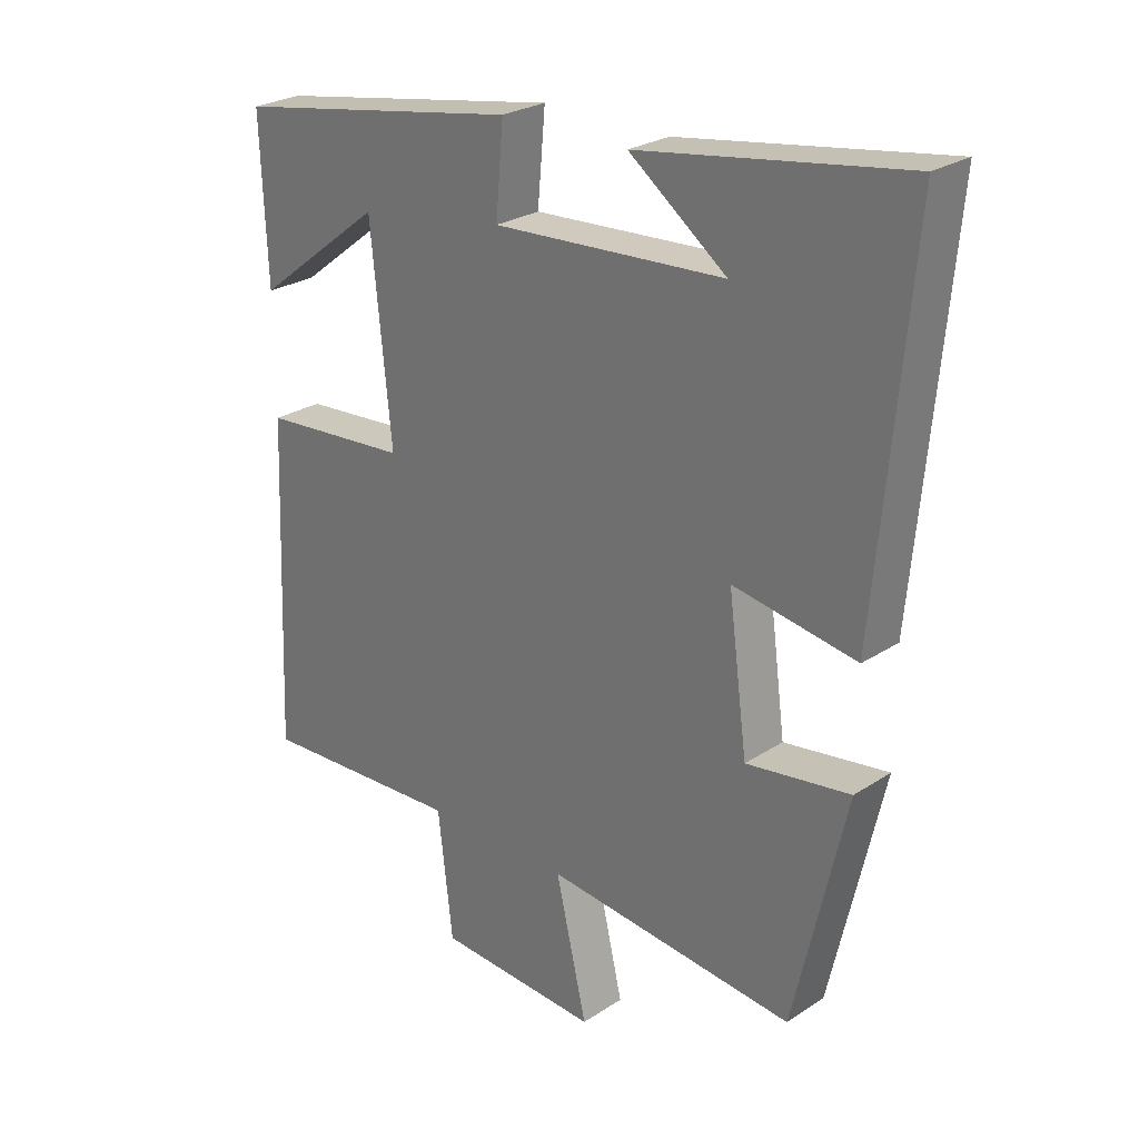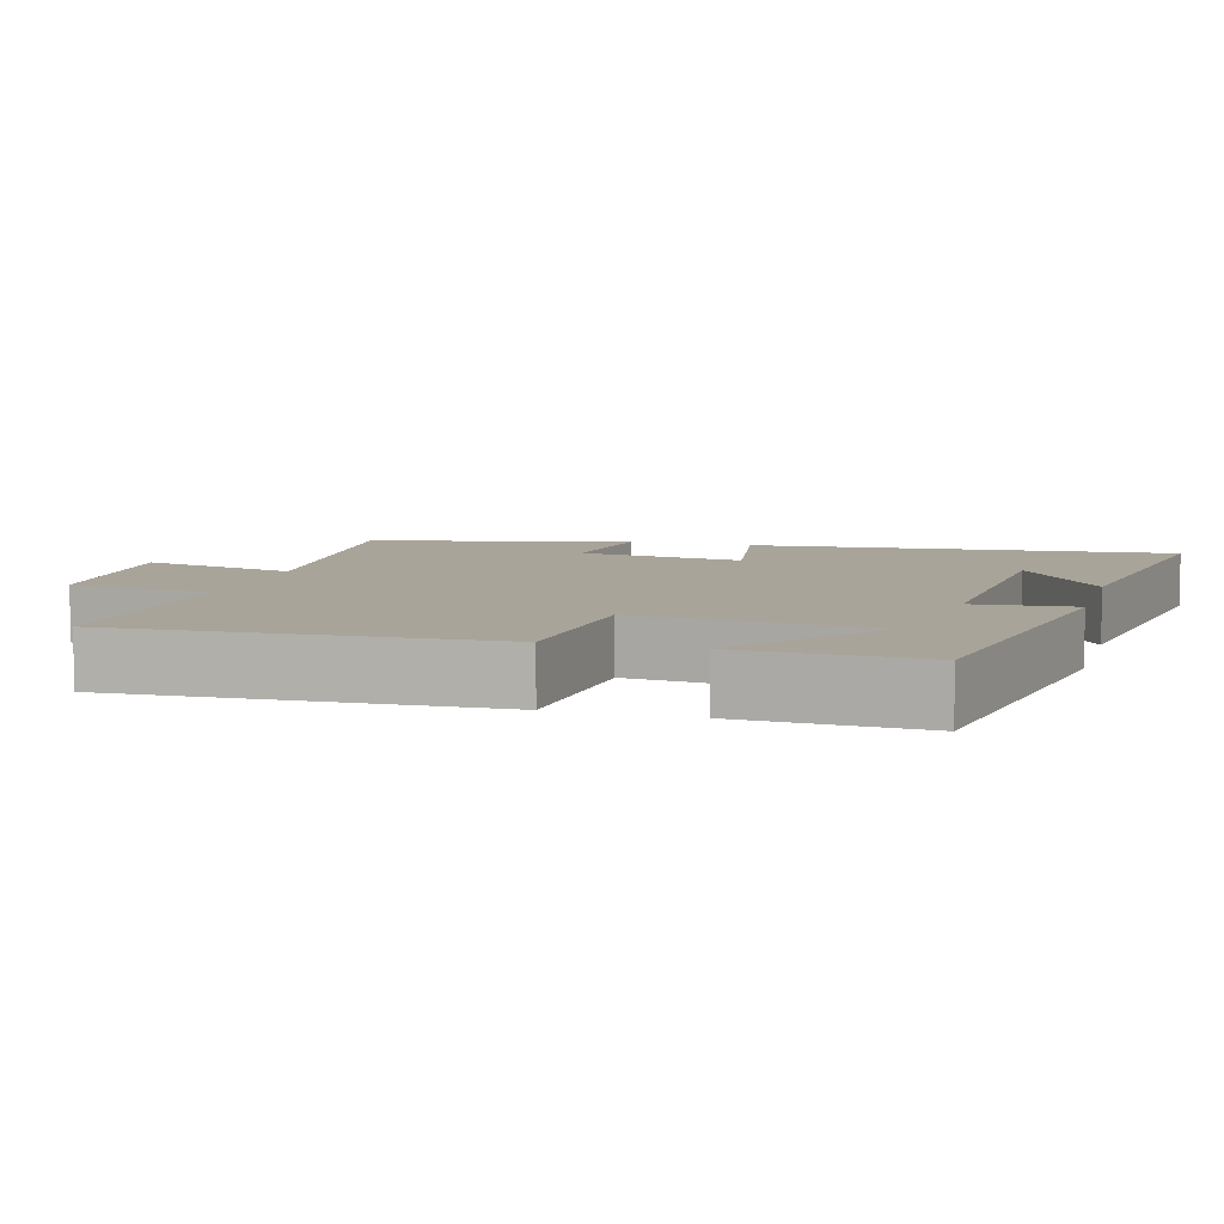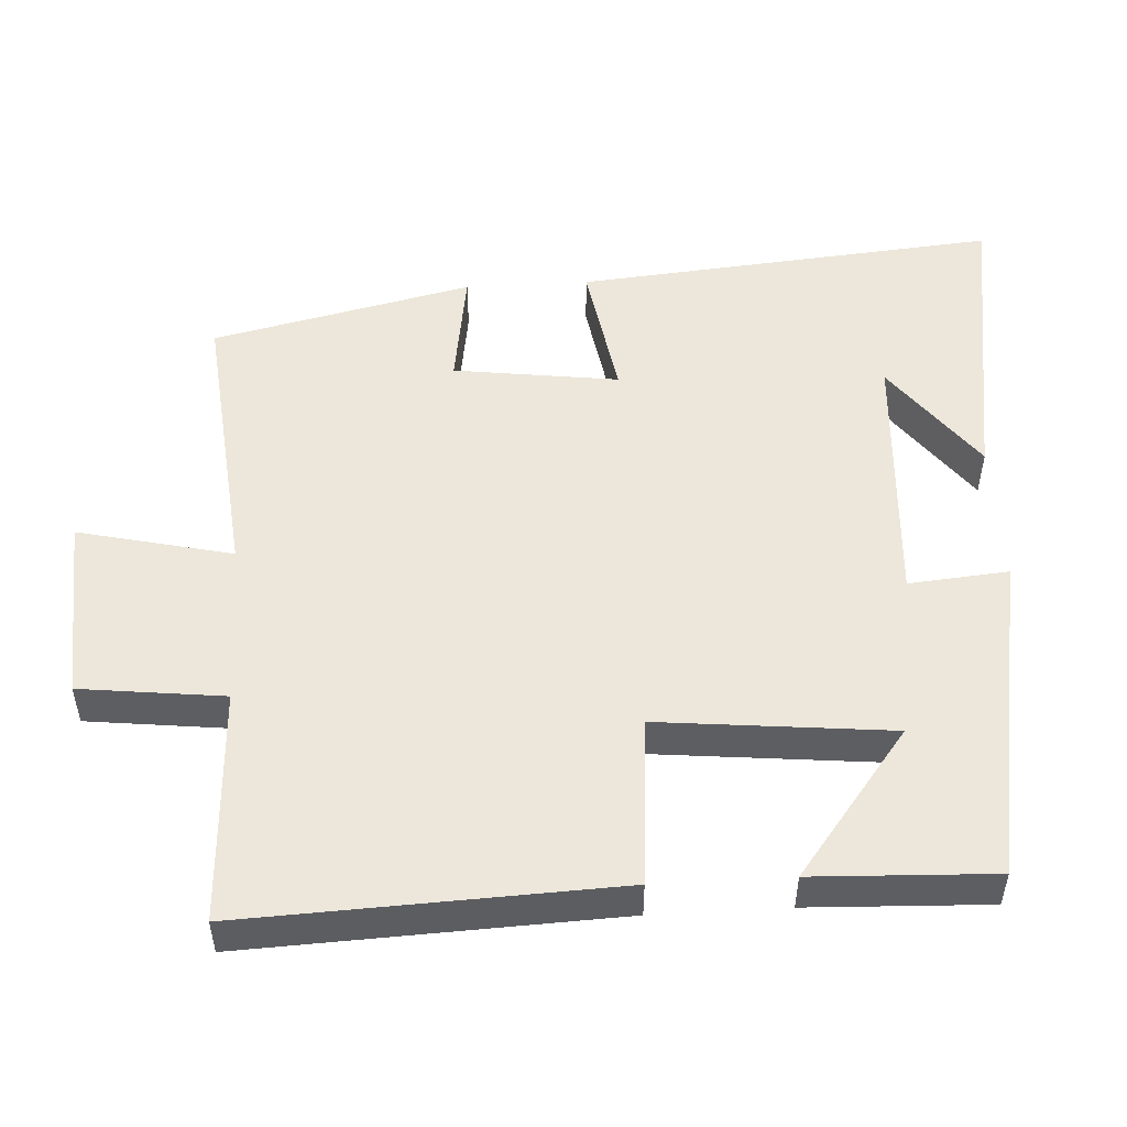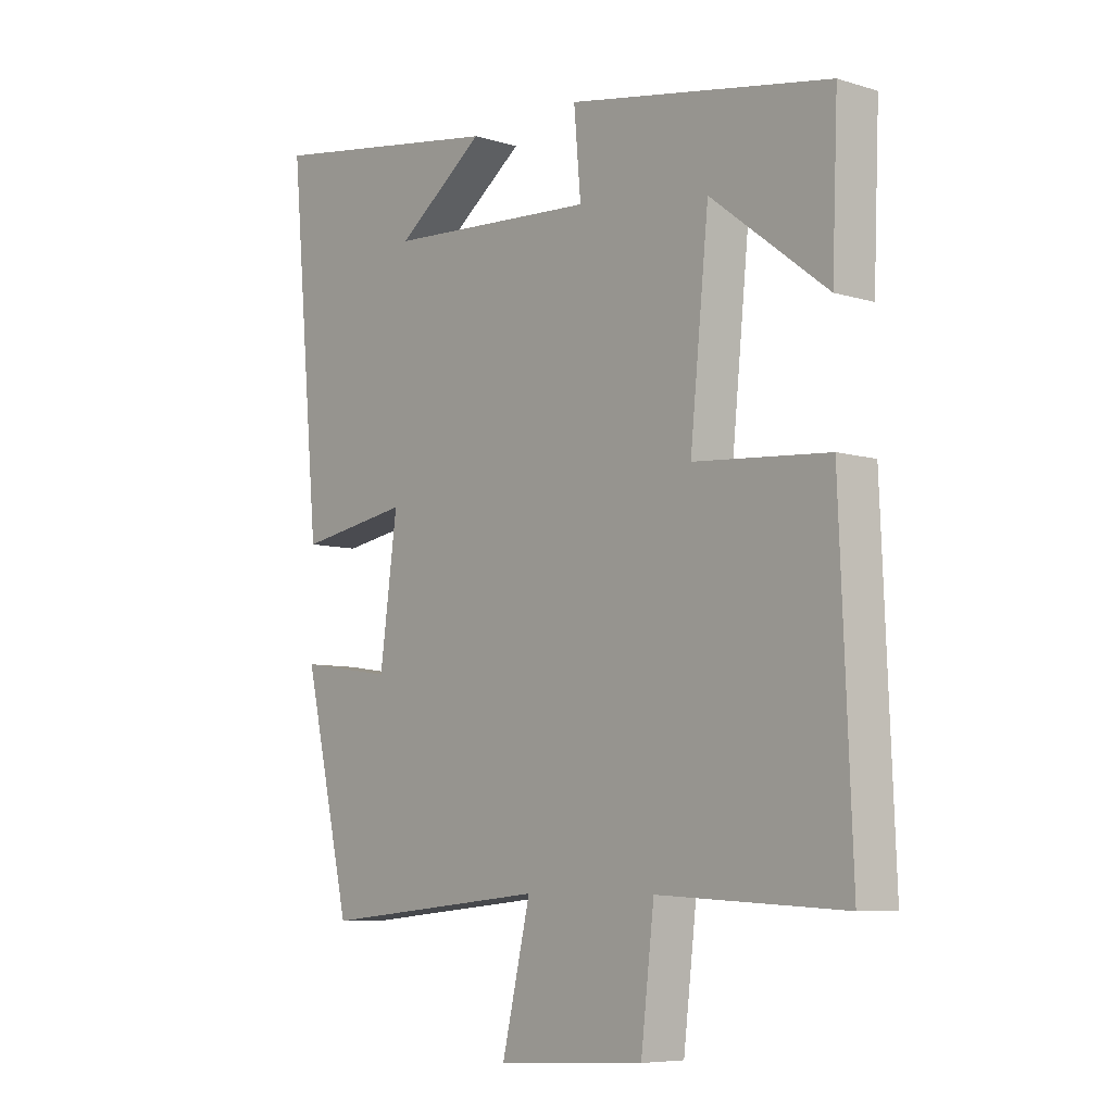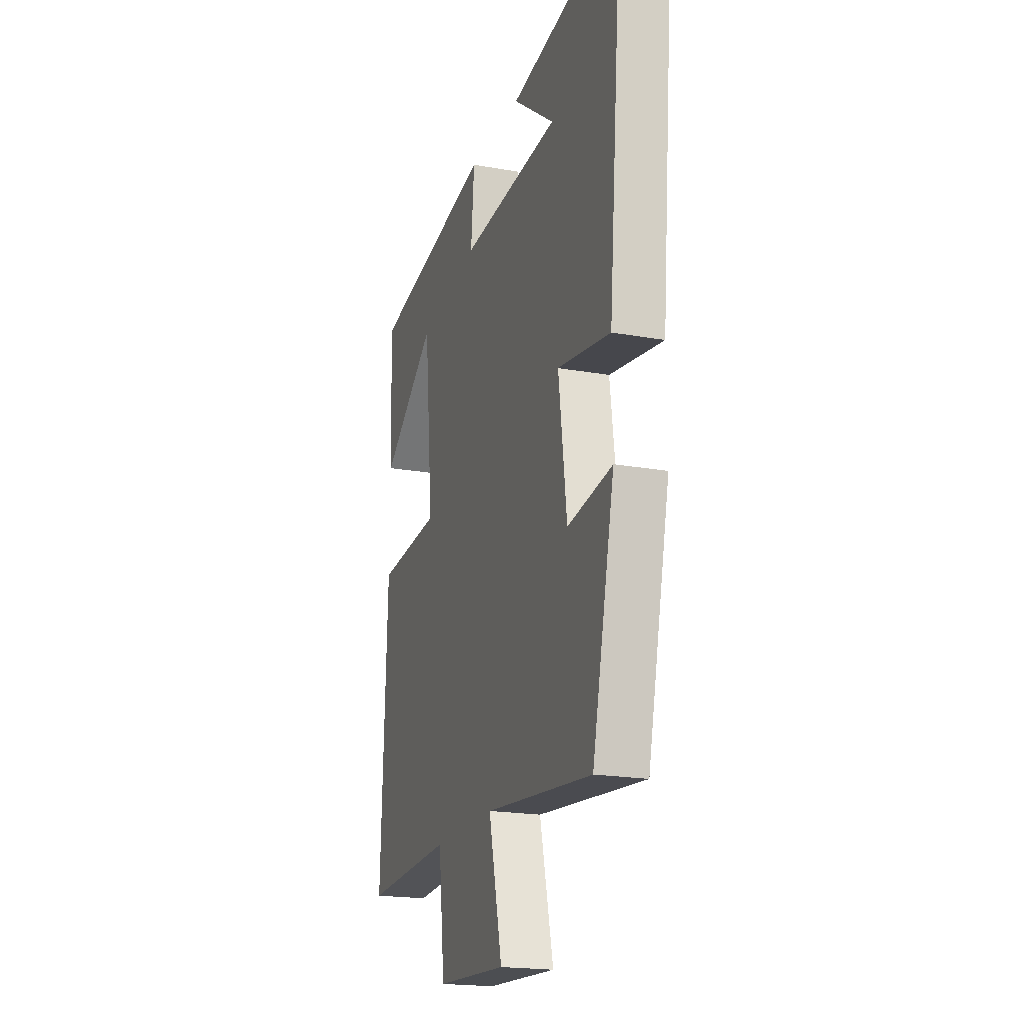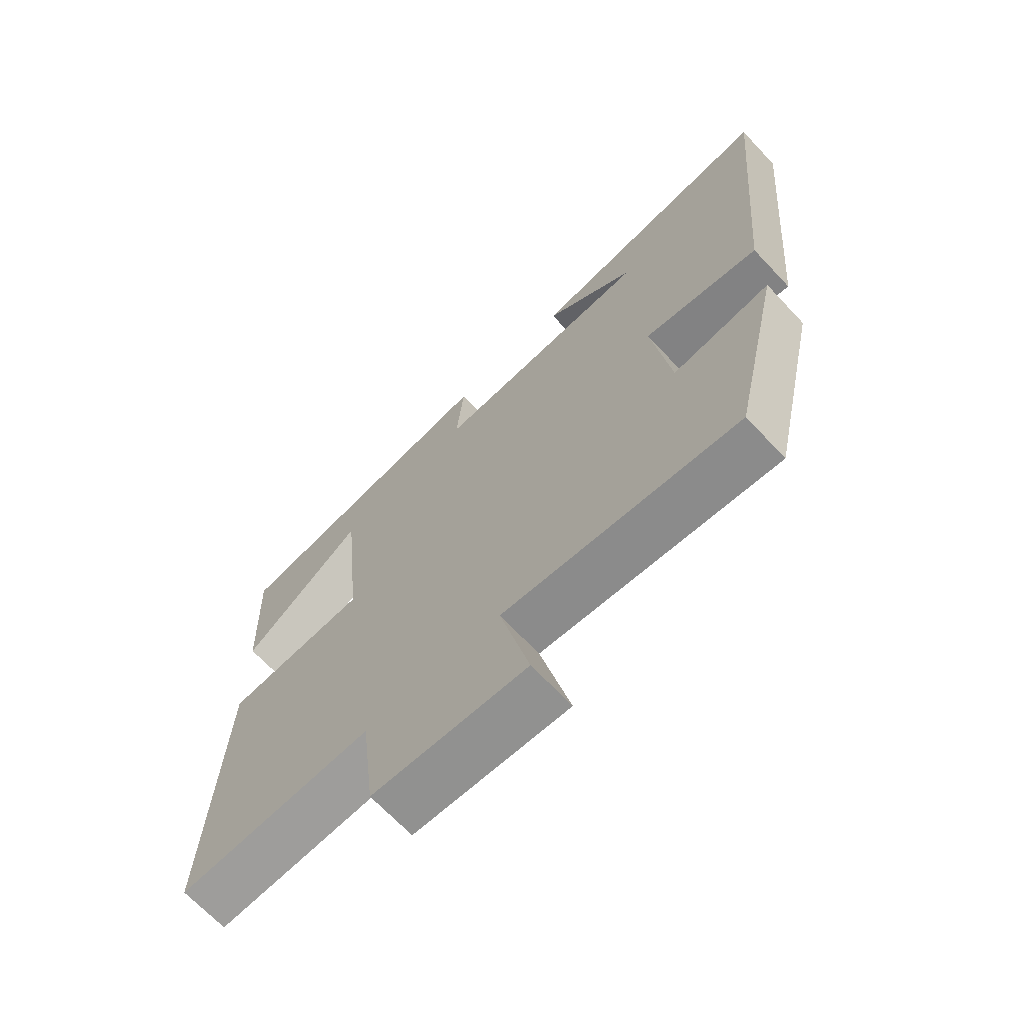
<metadata>
{"format":"obj","ext":"obj","renderer":"f3d","projection":"perspective","resolution":1024,"background":"white","views":[{"elev":26.0,"azim":44.1,"up":"+Z"},{"elev":7.3,"azim":-74.2,"up":"+Y"},{"elev":51.2,"azim":-93.3,"up":"+Y"},{"elev":-7.2,"azim":-131.0,"up":"+Z"},{"elev":-19.8,"azim":71.6,"up":"+Z"},{"elev":-68.4,"azim":43.3,"up":"+Z"}]}
</metadata>
<code>
v 0.419 0.07 -0.539
v 0.028 0.07 -0.5
v 0.077 0.07 -0.711
v -0.177 0.07 -0.697
v -0.2 0.07 -0.5
v -0.521 0.07 -0.516
v -0.5 0.07 -0.008
v -0.268 0.07 0.01
v -0.3 0.07 0.328
v -0.5 0.07 0.174
v -0.51 0.07 0.421
v -0.059 0.07 0.5
v -0.071 0.07 0.364
v 0.291 0.07 0.386
v 0.139 0.07 0.5
v 0.552 0.07 0.564
v 0.5 0.07 -0.013
v 0.308 0.07 0.019
v 0.338 0.07 -0.207
v 0.5 0.07 -0.183
v 0.419 0 -0.539
v 0.028 0 -0.5
v 0.077 0 -0.711
v -0.177 0 -0.697
v -0.2 0 -0.5
v -0.521 0 -0.516
v -0.5 0 -0.008
v -0.268 0 0.01
v -0.3 0 0.328
v -0.5 0 0.174
v -0.51 0 0.421
v -0.059 0 0.5
v -0.071 0 0.364
v 0.291 0 0.386
v 0.139 0 0.5
v 0.552 0 0.564
v 0.5 0 -0.013
v 0.308 0 0.019
v 0.338 0 -0.207
v 0.5 0 -0.183
f 19 20 1 2
f 18 19 2
f 16 17 18
f 16 18 2
f 14 15 16
f 14 16 2
f 13 14 2
f 11 12 13
f 9 10 11
f 9 11 13
f 8 9 13 2
f 5 6 7 8
f 2 3 4 5
f 2 5 8
f 22 21 40 39
f 22 39 38
f 38 37 36
f 22 38 36
f 36 35 34
f 22 36 34
f 22 34 33
f 33 32 31
f 31 30 29
f 33 31 29
f 22 33 29 28
f 28 27 26 25
f 25 24 23 22
f 28 25 22
f 1 21 22 2
f 2 22 23 3
f 3 23 24 4
f 4 24 25 5
f 5 25 26 6
f 6 26 27 7
f 7 27 28 8
f 8 28 29 9
f 9 29 30 10
f 10 30 31 11
f 11 31 32 12
f 12 32 33 13
f 13 33 34 14
f 14 34 35 15
f 15 35 36 16
f 16 36 37 17
f 17 37 38 18
f 18 38 39 19
f 19 39 40 20
f 20 40 21 1

</code>
